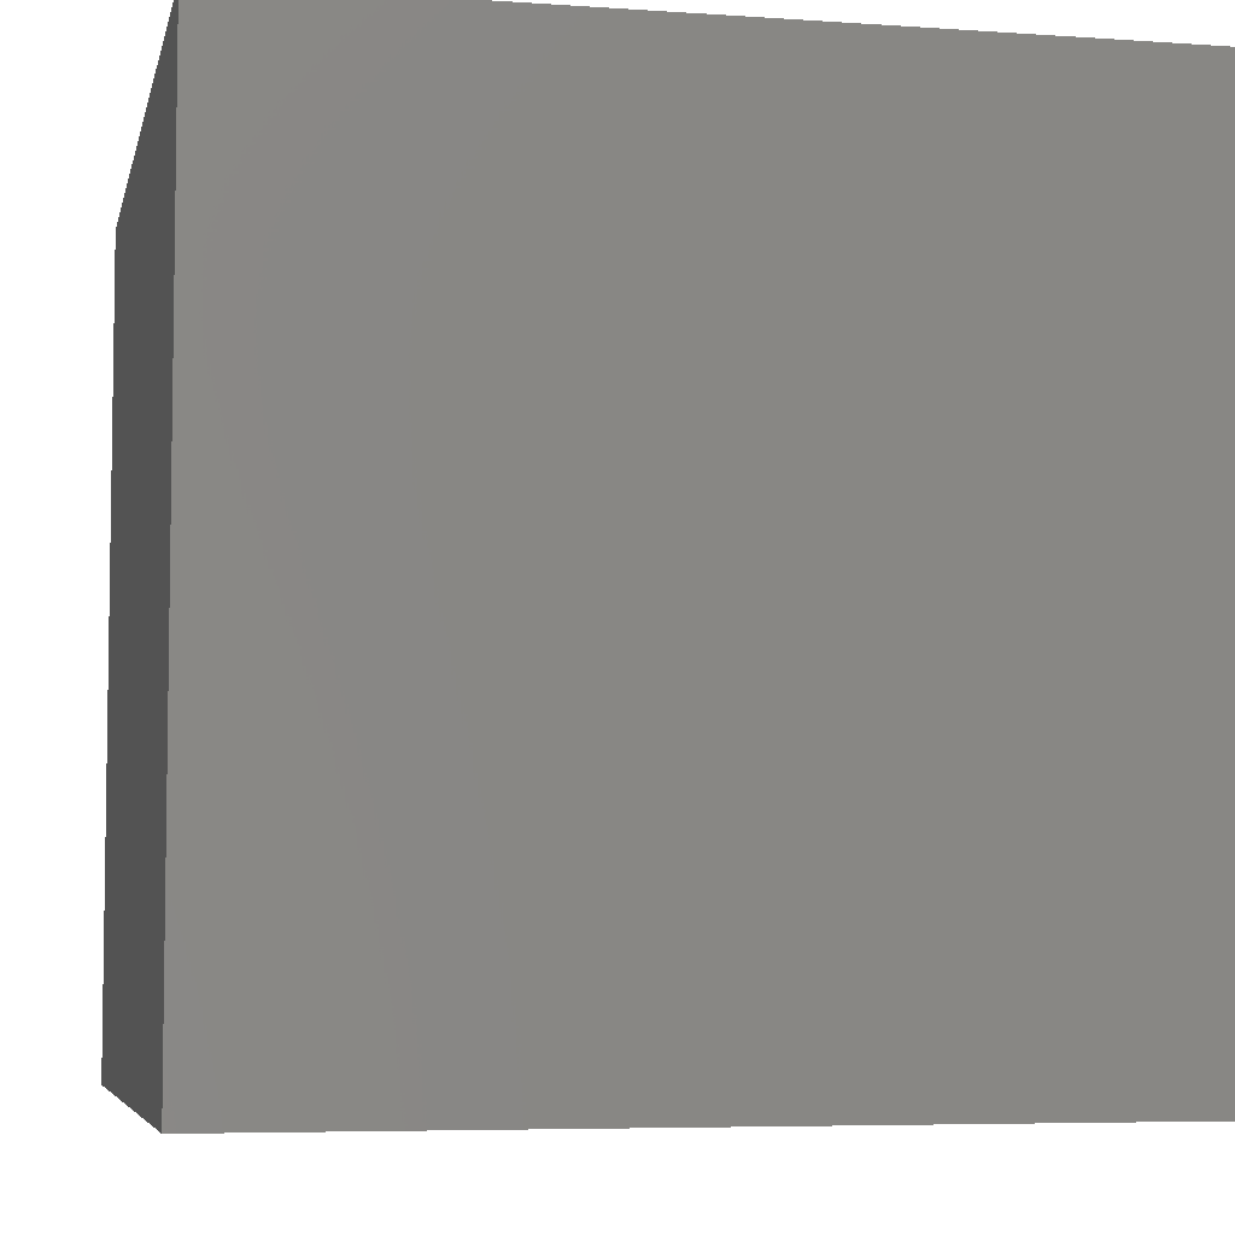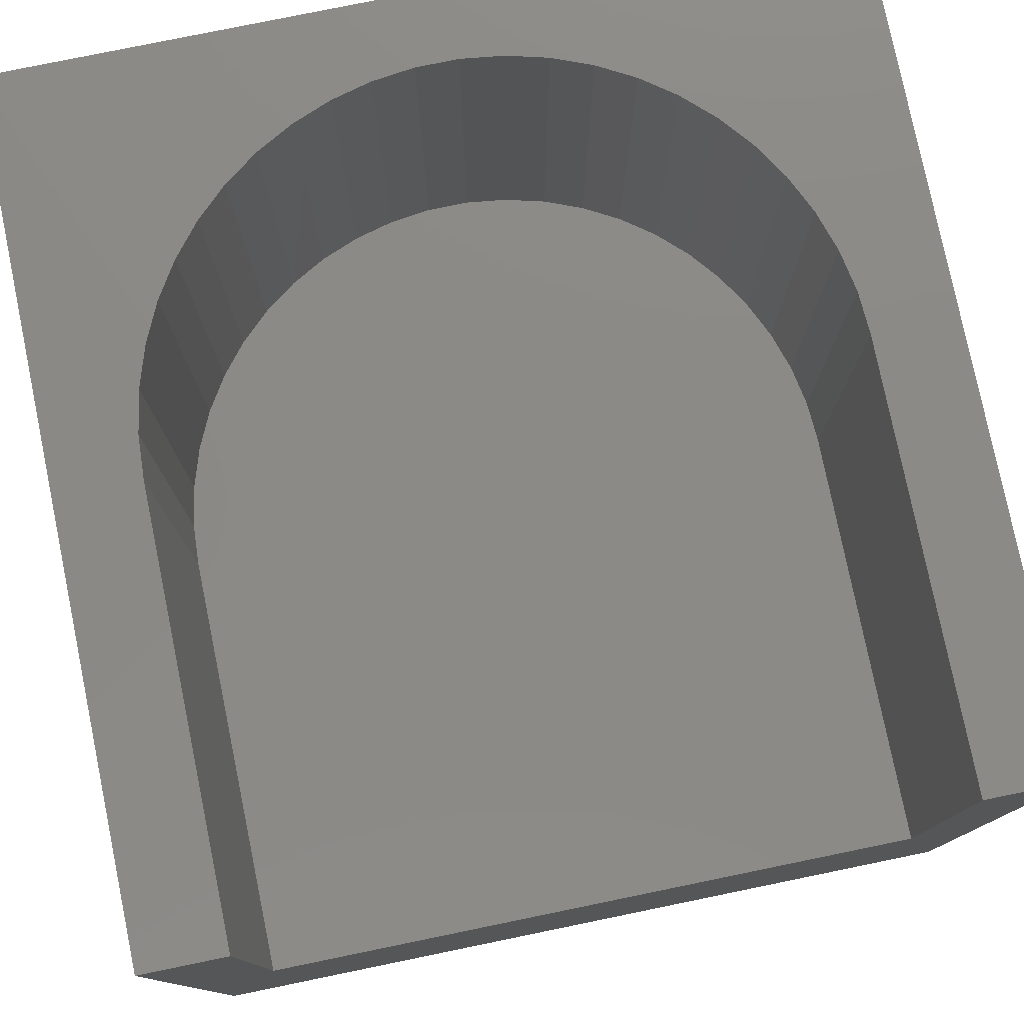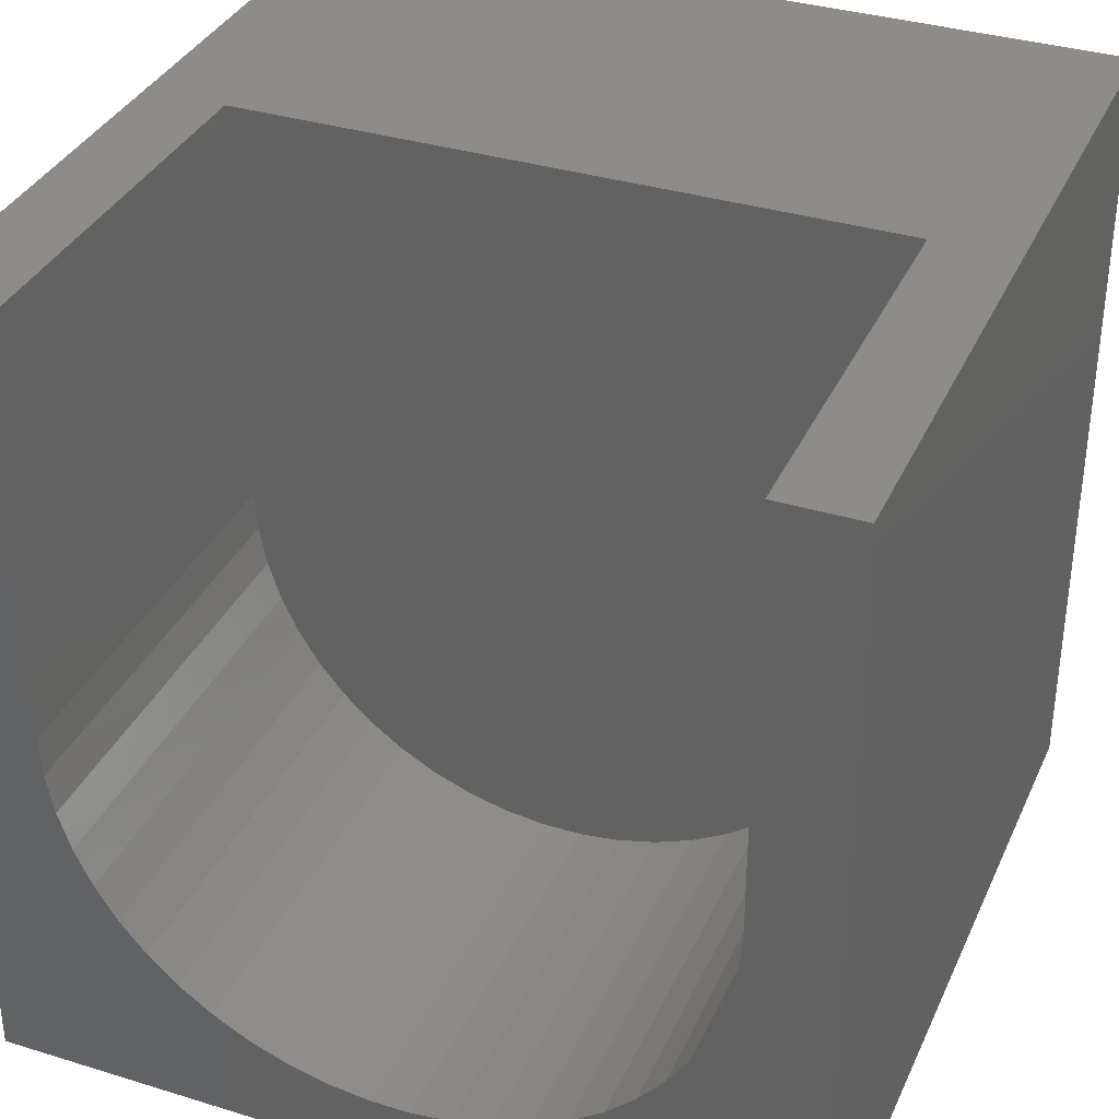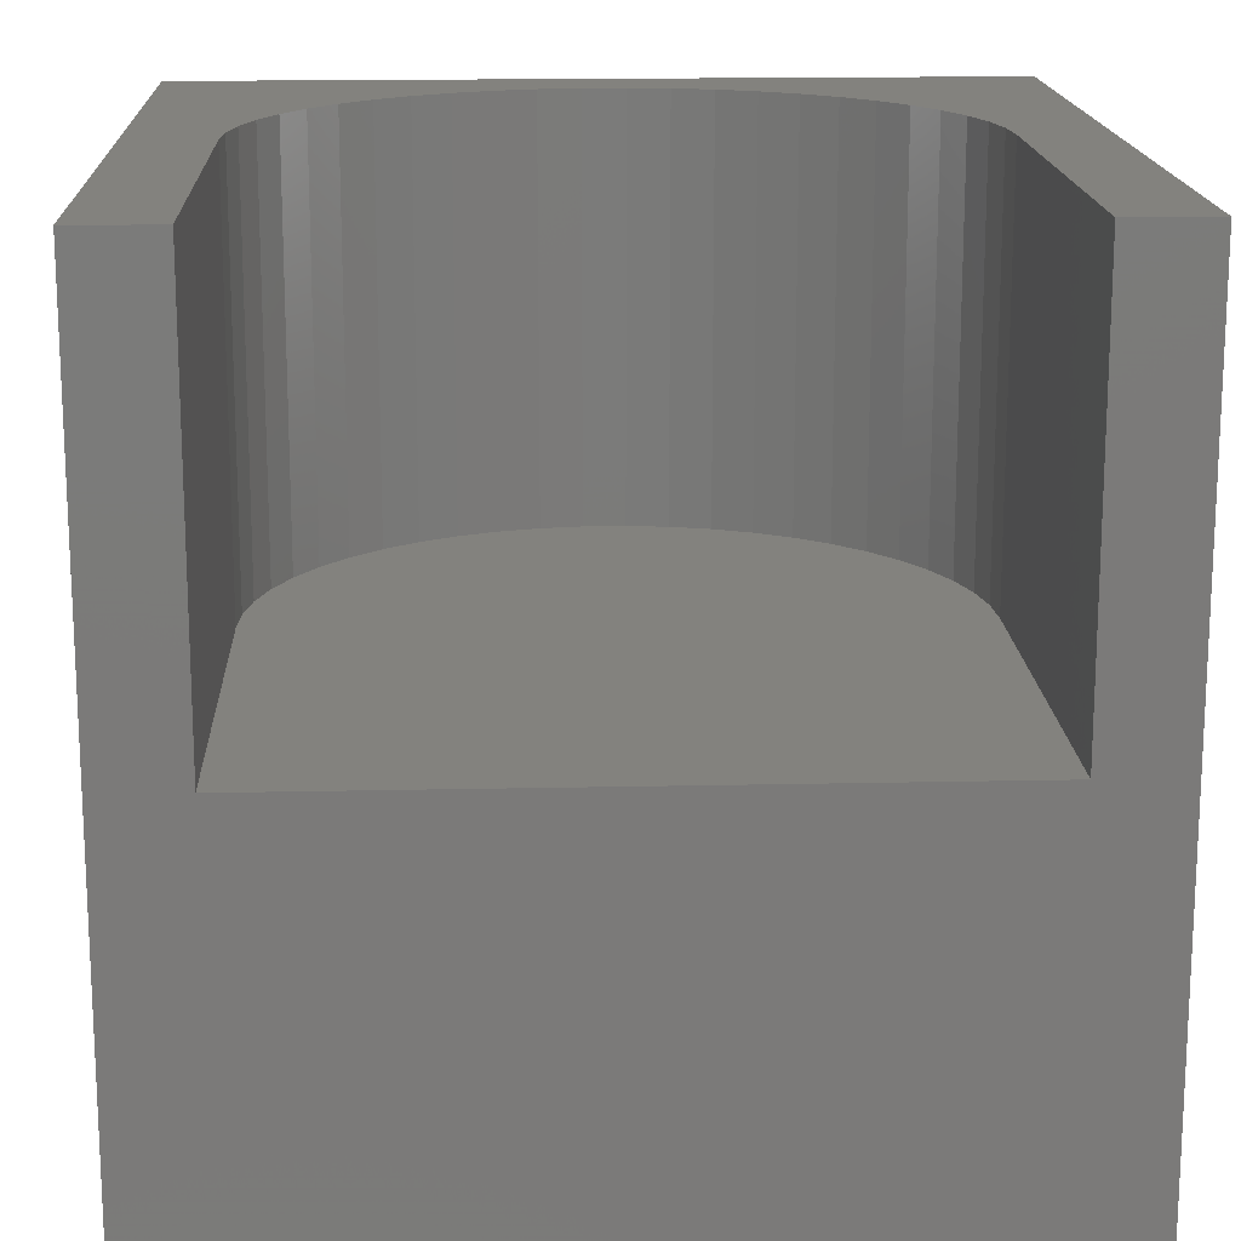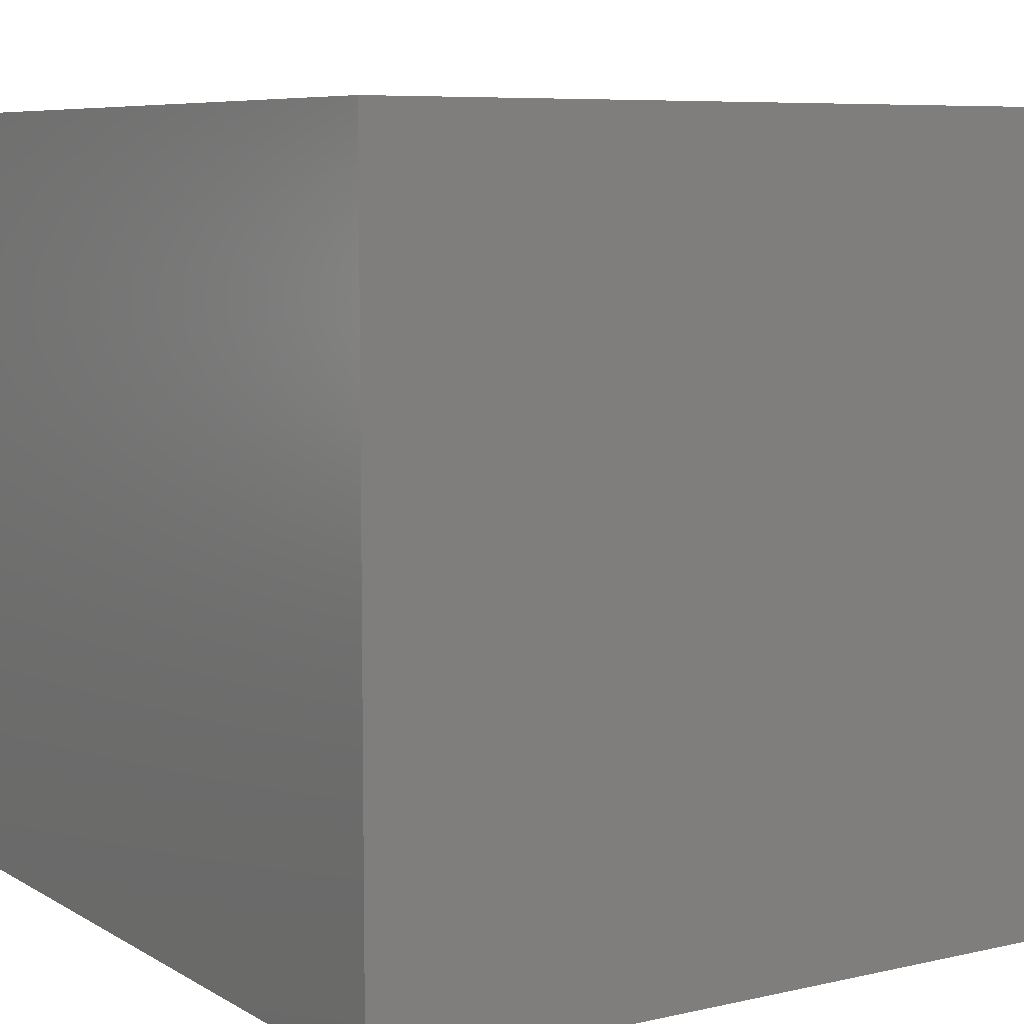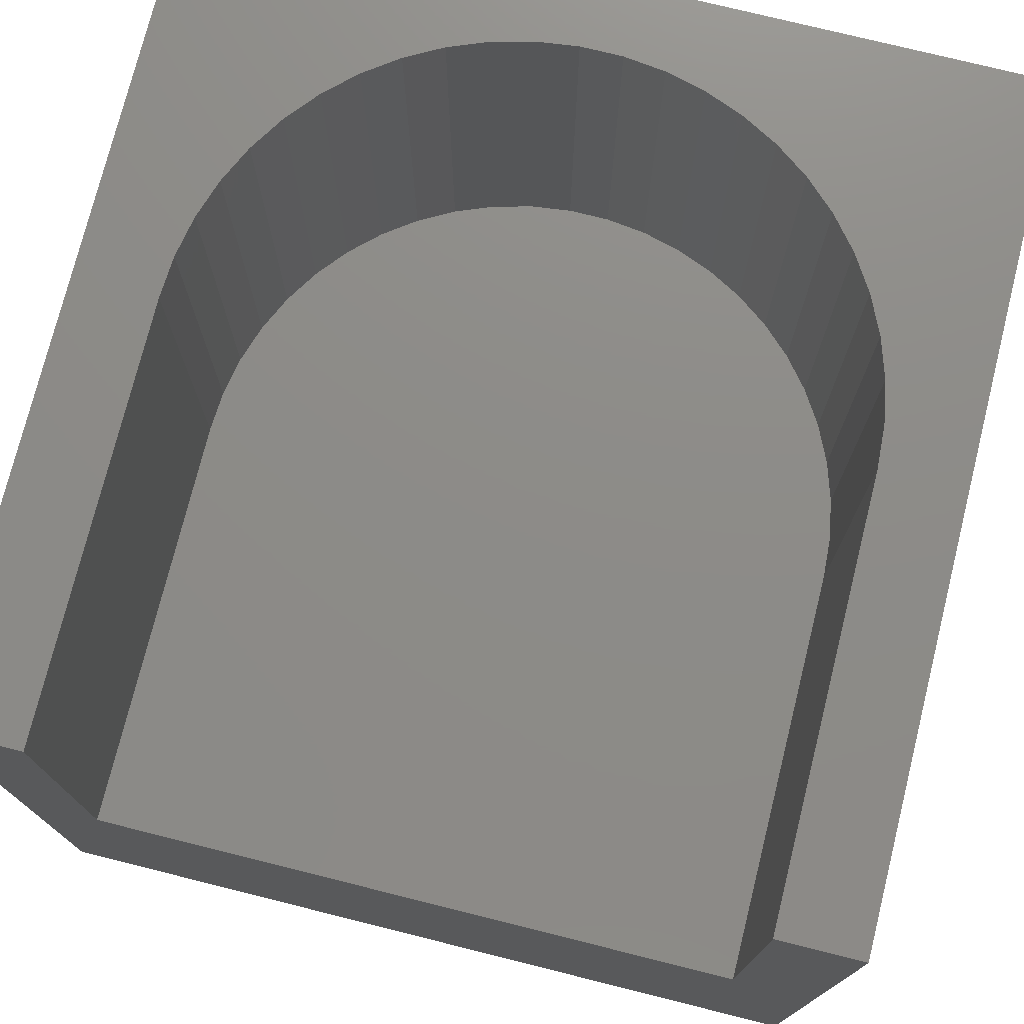
<metadata>
{"format":"stl","ext":"stl","renderer":"f3d","projection":"perspective","resolution":1024,"background":"white","views":[{"elev":-5.9,"azim":168.0,"up":"+Y"},{"elev":78.5,"azim":168.4,"up":"+Z"},{"elev":35.3,"azim":22.2,"up":"+Y"},{"elev":16.4,"azim":177.4,"up":"+Z"},{"elev":7.3,"azim":-32.7,"up":"+Z"},{"elev":75.4,"azim":-166.0,"up":"+Z"}]}
</metadata>
<code>
# stl→obj: 64 verts, 124 faces
v 0 10 10
v 0 10 0
v 0 0 10
v 0 0 0
v 8.873 3.861 10
v 8.718 3.383 10
v 10 0 10
v 7.915 2.118 10
v 7.549 1.774 10
v 8.967 4.354 10
v 7.143 1.479 10
v 6.703 1.237 10
v 6.236 1.052 10
v 8.504 2.929 10
v 8.235 2.505 10
v 5.749 0.9274 10
v 5.251 0.8645 10
v 4.749 0.8645 10
v 4.251 0.9274 10
v 3.764 1.052 10
v 3.297 1.237 10
v 2.857 1.479 10
v 2.451 1.774 10
v 2.085 2.118 10
v 1.765 2.505 10
v 8.999 4.855 10
v 10 10 10
v 8.999 10 10
v 1.496 2.929 10
v 1.282 3.383 10
v 1.127 3.861 10
v 1.001 10 10
v 1.001 4.855 10
v 1.033 4.354 10
v 10 10 0
v 10 0 0
v 1.001 10 4.929
v 8.999 10 4.929
v 2.857 1.479 4.929
v 3.297 1.237 4.929
v 8.999 4.855 4.929
v 2.451 1.774 4.929
v 3.764 1.052 4.929
v 4.251 0.9274 4.929
v 4.749 0.8645 4.929
v 1.001 4.855 4.929
v 1.033 4.354 4.929
v 5.251 0.8645 4.929
v 5.749 0.9274 4.929
v 6.236 1.052 4.929
v 6.703 1.237 4.929
v 7.143 1.479 4.929
v 7.549 1.774 4.929
v 8.718 3.383 4.929
v 8.873 3.861 4.929
v 8.504 2.929 4.929
v 8.967 4.354 4.929
v 1.127 3.861 4.929
v 1.282 3.383 4.929
v 1.496 2.929 4.929
v 1.765 2.505 4.929
v 2.085 2.118 4.929
v 7.915 2.118 4.929
v 8.235 2.505 4.929
f 1 2 3
f 3 2 4
f 5 6 7
f 7 8 9
f 5 7 10
f 9 11 7
f 7 11 12
f 7 12 13
f 6 14 7
f 7 14 15
f 7 15 8
f 13 16 7
f 7 16 17
f 7 17 3
f 3 17 18
f 3 18 19
f 19 20 3
f 3 20 21
f 3 21 22
f 22 23 3
f 3 23 24
f 3 24 25
f 10 7 26
f 26 7 27
f 26 27 28
f 25 29 3
f 3 29 30
f 3 30 31
f 32 1 33
f 33 1 3
f 33 3 34
f 34 3 31
f 35 27 36
f 36 27 7
f 2 35 4
f 4 35 36
f 1 32 37
f 28 27 38
f 38 27 35
f 38 35 37
f 37 35 2
f 37 2 1
f 36 7 4
f 4 7 3
f 39 40 41
f 39 41 42
f 40 43 41
f 41 43 44
f 41 44 45
f 38 37 41
f 41 37 46
f 41 46 47
f 45 48 41
f 41 48 49
f 41 49 50
f 50 51 41
f 41 51 52
f 41 52 53
f 54 55 56
f 56 55 57
f 56 57 41
f 47 58 41
f 41 58 59
f 41 59 60
f 60 61 41
f 41 61 62
f 41 62 42
f 53 63 41
f 41 63 64
f 41 64 56
f 38 41 28
f 28 41 26
f 46 33 34
f 46 34 47
f 47 34 31
f 47 31 58
f 58 31 30
f 58 30 59
f 59 30 29
f 59 29 60
f 60 29 25
f 60 25 61
f 61 25 24
f 61 24 62
f 62 24 23
f 62 23 42
f 42 23 22
f 42 22 39
f 39 22 21
f 39 21 40
f 40 21 20
f 40 20 43
f 43 20 19
f 43 19 44
f 44 19 18
f 44 18 45
f 45 18 17
f 45 17 48
f 48 17 16
f 48 16 49
f 49 16 13
f 49 13 50
f 50 13 12
f 50 12 51
f 51 12 11
f 51 11 52
f 52 11 9
f 52 9 53
f 53 9 8
f 53 8 63
f 63 8 15
f 63 15 64
f 64 15 14
f 64 14 56
f 56 14 6
f 56 6 54
f 54 6 5
f 54 5 55
f 55 5 10
f 55 10 57
f 57 10 26
f 57 26 41
f 46 37 33
f 33 37 32

</code>
